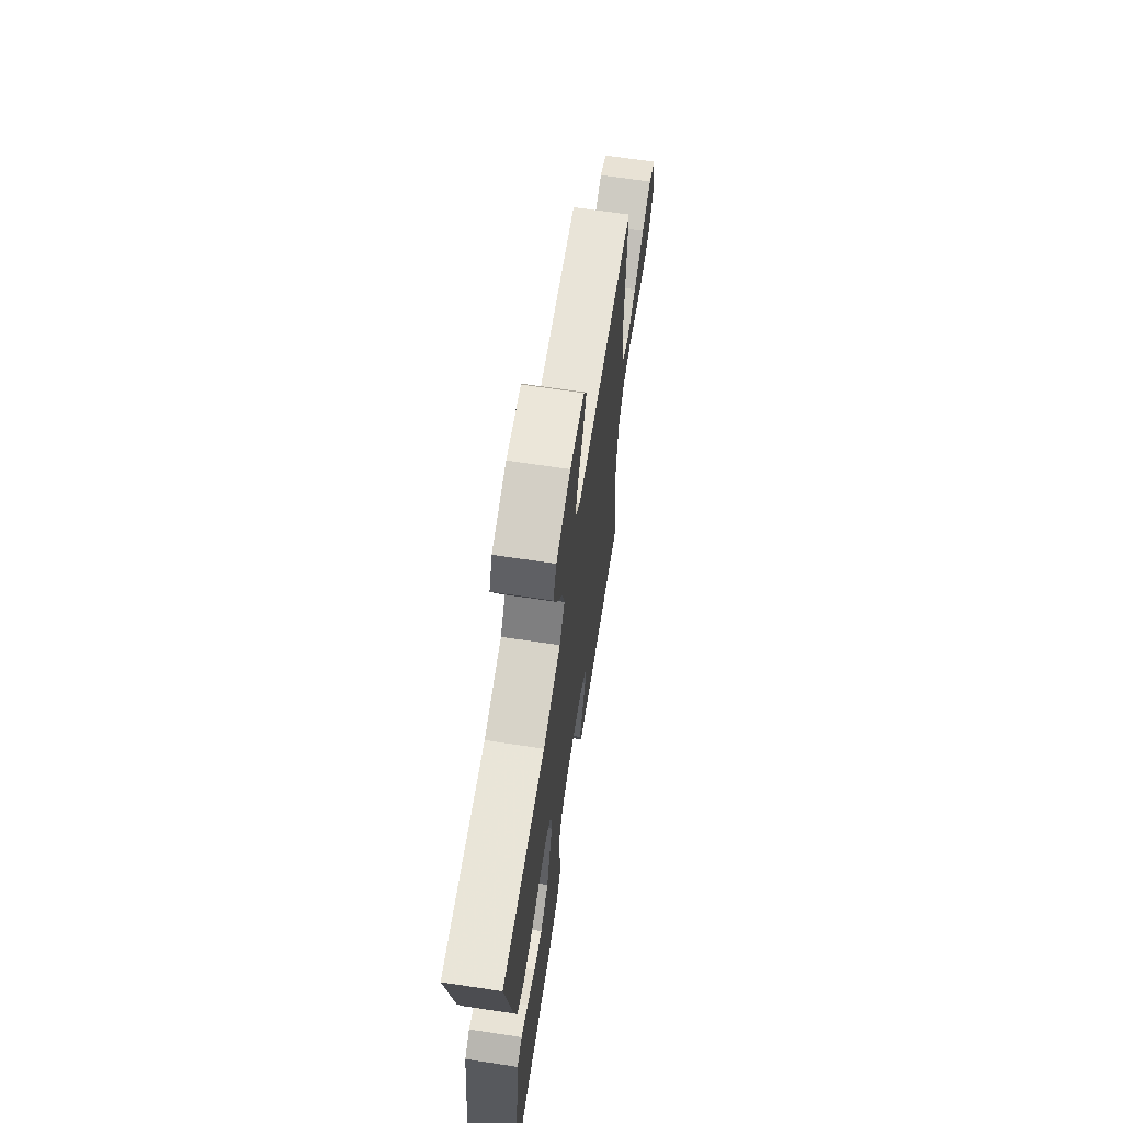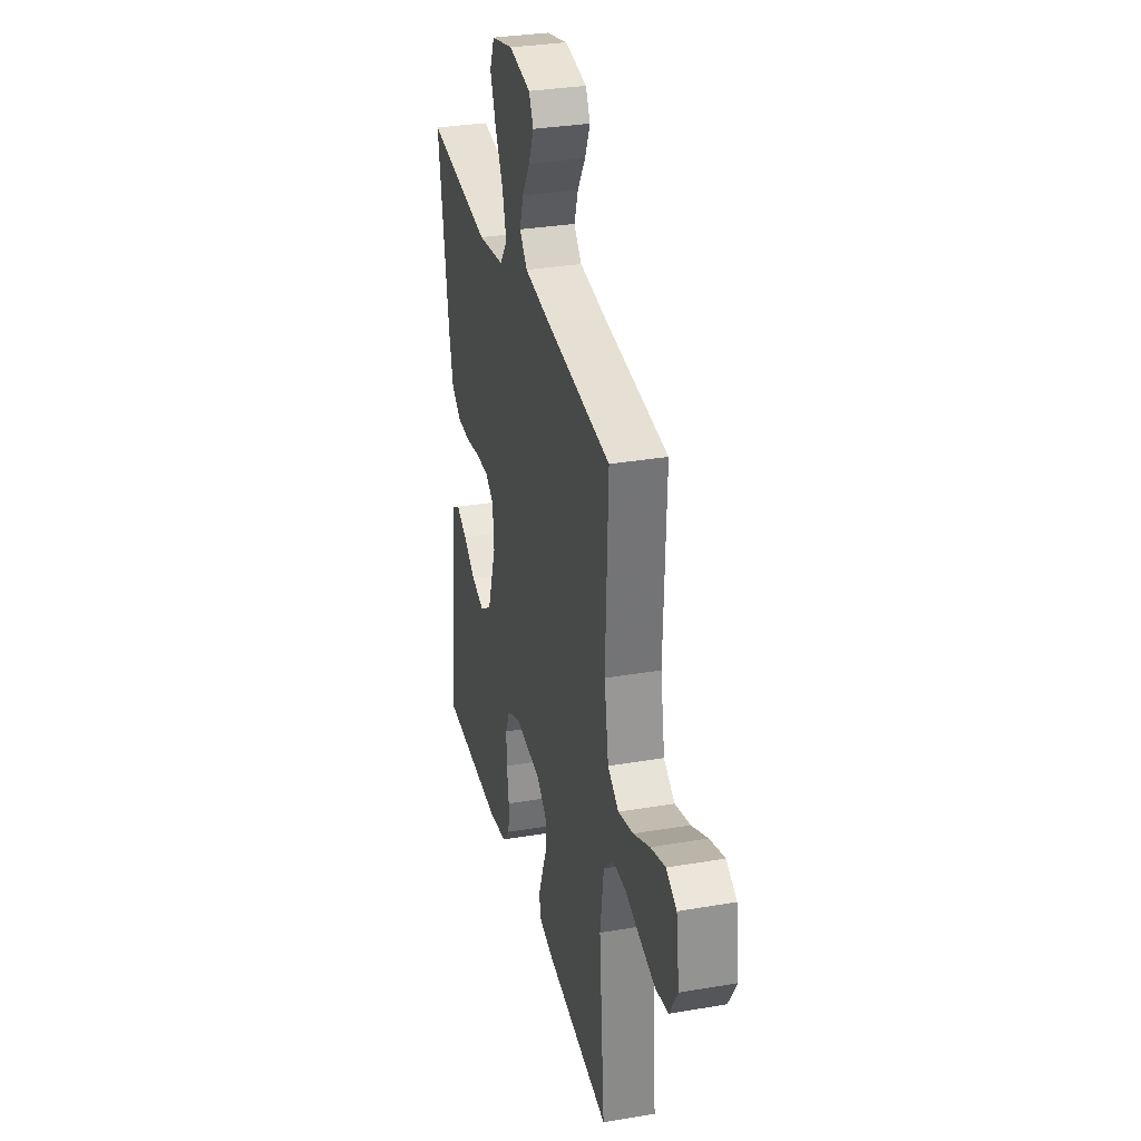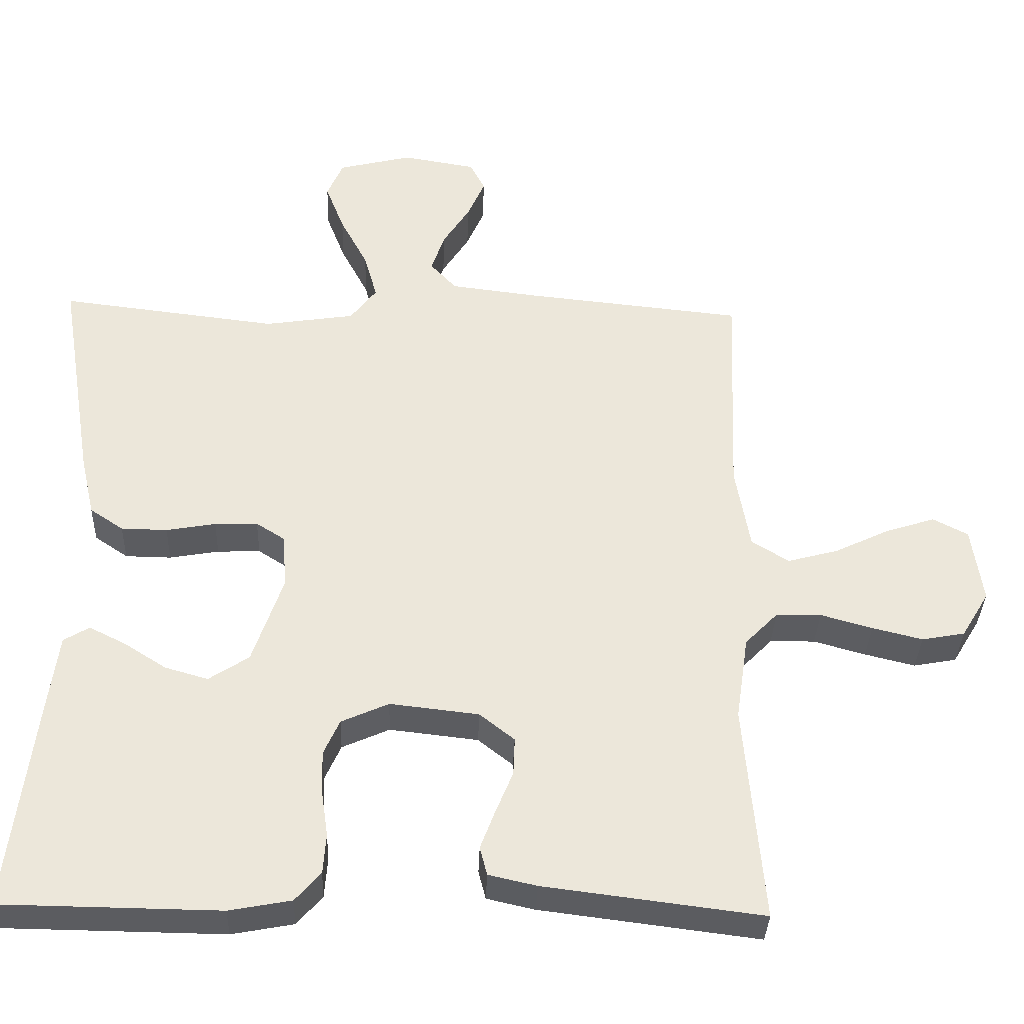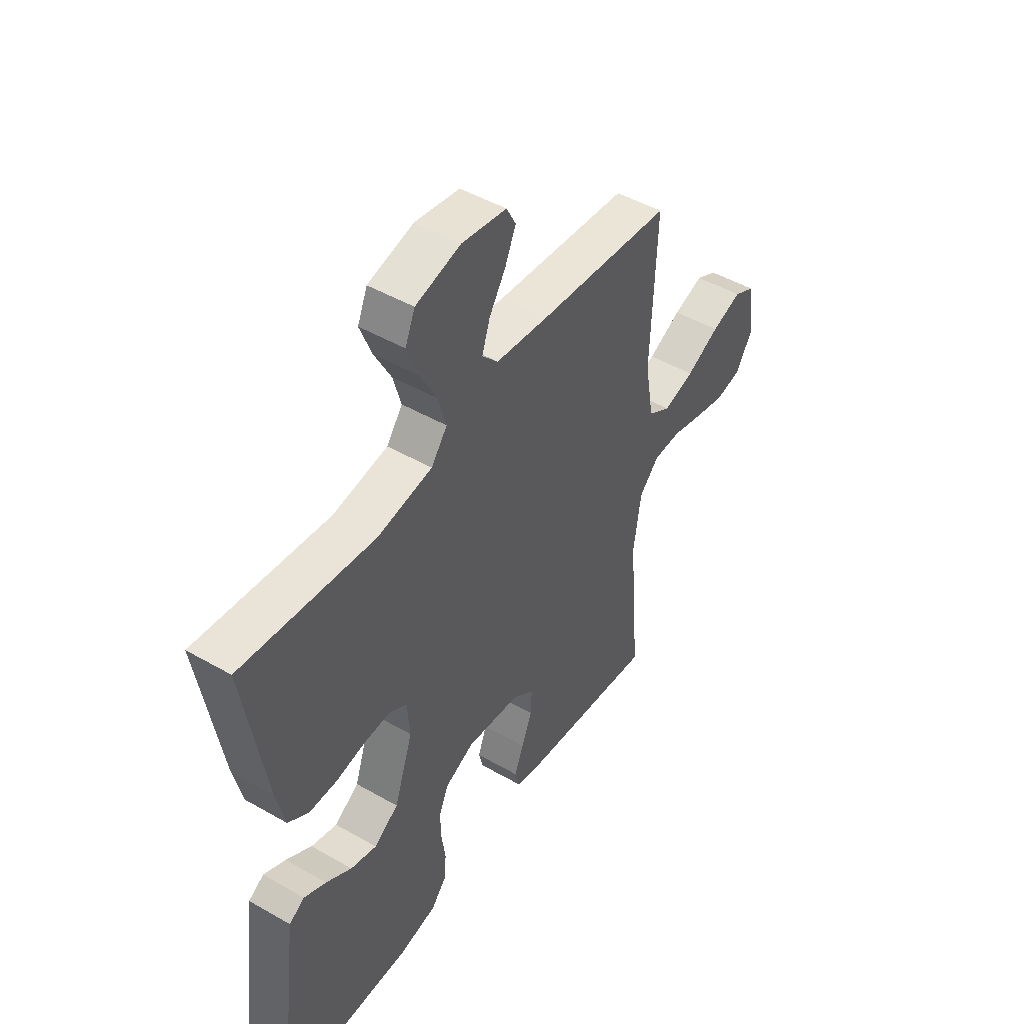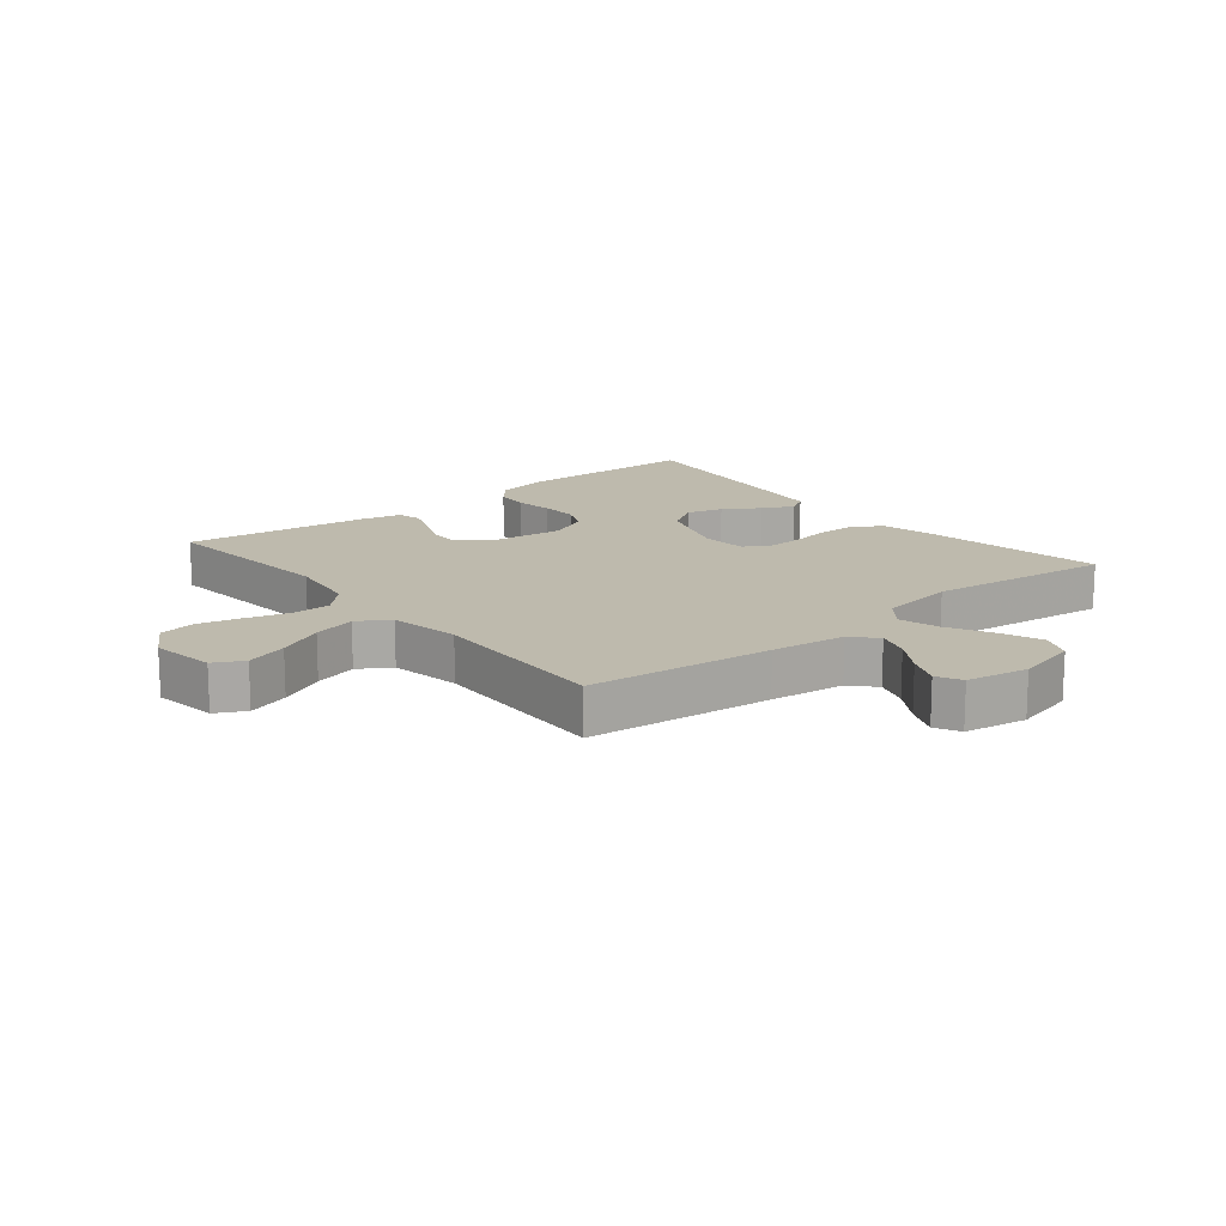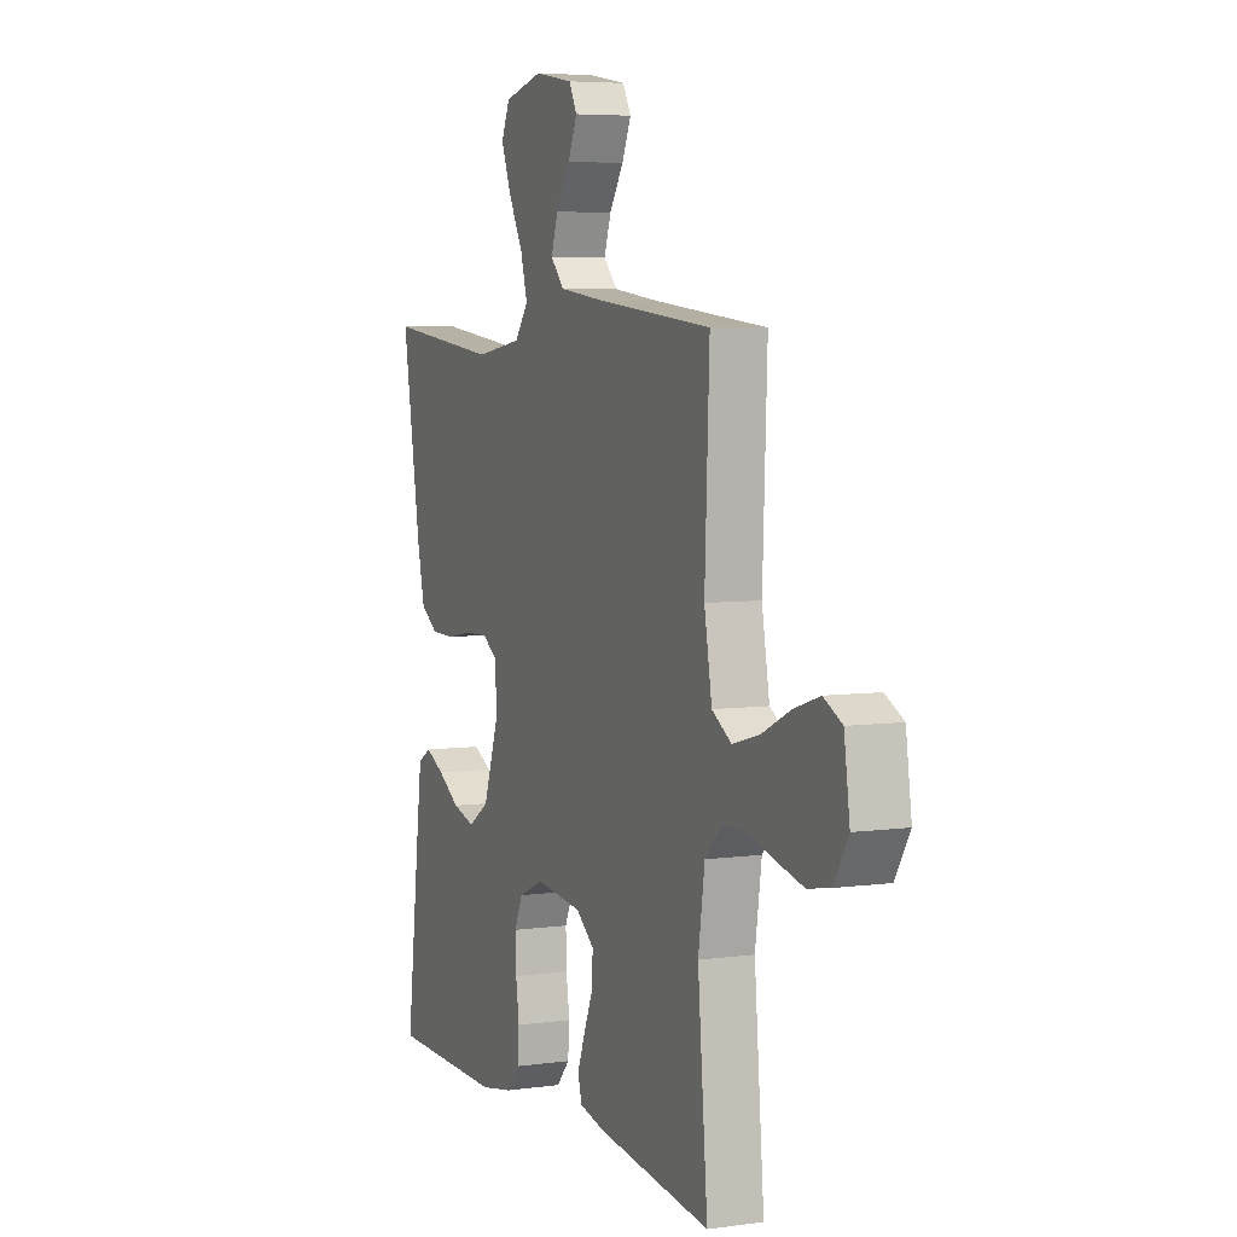
<metadata>
{"format":"obj","ext":"obj","renderer":"f3d","projection":"perspective","resolution":1024,"background":"white","views":[{"elev":67.0,"azim":98.6,"up":"+Z"},{"elev":31.8,"azim":-103.5,"up":"+Z"},{"elev":-34.9,"azim":178.0,"up":"+Z"},{"elev":47.6,"azim":122.9,"up":"+Z"},{"elev":15.4,"azim":-39.2,"up":"+Y"},{"elev":5.6,"azim":-113.2,"up":"+Z"}]}
</metadata>
<code>
v -0.5 0.07 -0.5
v -0.474 0.07 -0.2
v -0.491 0.07 -0.084
v -0.536 0.07 -0.038
v -0.598 0.07 -0.037
v -0.669 0.07 -0.057
v -0.738 0.07 -0.074
v -0.797 0.07 -0.063
v -0.835 0.07 0
v -0.82 0.07 0.105
v -0.772 0.07 0.13
v -0.704 0.07 0.108
v -0.629 0.07 0.072
v -0.559 0.07 0.053
v -0.508 0.07 0.085
v -0.488 0.07 0.2
v -0.5 0.07 0.5
v -0.2 0.07 0.531
v -0.079 0.07 0.546
v -0.043 0.07 0.585
v -0.061 0.07 0.639
v -0.098 0.07 0.697
v -0.122 0.07 0.752
v -0.101 0.07 0.792
v 0 0.07 0.809
v 0.101 0.07 0.784
v 0.123 0.07 0.733
v 0.097 0.07 0.666
v 0.059 0.07 0.594
v 0.041 0.07 0.53
v 0.077 0.07 0.483
v 0.2 0.07 0.464
v 0.5 0.07 0.5
v 0.451 0.07 0.2
v 0.432 0.07 0.117
v 0.386 0.07 0.086
v 0.323 0.07 0.085
v 0.255 0.07 0.097
v 0.196 0.07 0.099
v 0.157 0.07 0.074
v 0.151 0.07 0
v 0.193 0.07 -0.123
v 0.248 0.07 -0.159
v 0.307 0.07 -0.142
v 0.365 0.07 -0.105
v 0.415 0.07 -0.08
v 0.45 0.07 -0.101
v 0.463 0.07 -0.2
v 0.5 0.07 -0.5
v 0.2 0.07 -0.504
v 0.115 0.07 -0.488
v 0.08 0.07 -0.448
v 0.076 0.07 -0.393
v 0.085 0.07 -0.331
v 0.087 0.07 -0.271
v 0.065 0.07 -0.222
v 0 0.07 -0.193
v -0.122 0.07 -0.207
v -0.17 0.07 -0.245
v -0.168 0.07 -0.297
v -0.144 0.07 -0.355
v -0.124 0.07 -0.408
v -0.134 0.07 -0.447
v -0.2 0.07 -0.462
v -0.5 0 -0.5
v -0.474 0 -0.2
v -0.491 0 -0.084
v -0.536 0 -0.038
v -0.598 0 -0.037
v -0.669 0 -0.057
v -0.738 0 -0.074
v -0.797 0 -0.063
v -0.835 0 0
v -0.82 0 0.105
v -0.772 0 0.13
v -0.704 0 0.108
v -0.629 0 0.072
v -0.559 0 0.053
v -0.508 0 0.085
v -0.488 0 0.2
v -0.5 0 0.5
v -0.2 0 0.531
v -0.079 0 0.546
v -0.043 0 0.585
v -0.061 0 0.639
v -0.098 0 0.697
v -0.122 0 0.752
v -0.101 0 0.792
v 0 0 0.809
v 0.101 0 0.784
v 0.123 0 0.733
v 0.097 0 0.666
v 0.059 0 0.594
v 0.041 0 0.53
v 0.077 0 0.483
v 0.2 0 0.464
v 0.5 0 0.5
v 0.451 0 0.2
v 0.432 0 0.117
v 0.386 0 0.086
v 0.323 0 0.085
v 0.255 0 0.097
v 0.196 0 0.099
v 0.157 0 0.074
v 0.151 0 0
v 0.193 0 -0.123
v 0.248 0 -0.159
v 0.307 0 -0.142
v 0.365 0 -0.105
v 0.415 0 -0.08
v 0.45 0 -0.101
v 0.463 0 -0.2
v 0.5 0 -0.5
v 0.2 0 -0.504
v 0.115 0 -0.488
v 0.08 0 -0.448
v 0.076 0 -0.393
v 0.085 0 -0.331
v 0.087 0 -0.271
v 0.065 0 -0.222
v 0 0 -0.193
v -0.122 0 -0.207
v -0.17 0 -0.245
v -0.168 0 -0.297
v -0.144 0 -0.355
v -0.124 0 -0.408
v -0.134 0 -0.447
v -0.2 0 -0.462
f 64 1 2
f 63 64 2
f 62 63 2
f 61 62 2
f 60 61 2
f 59 60 2 3
f 58 59 3 4
f 57 58 4
f 52 53 54
f 51 52 54
f 50 51 54
f 49 50 54
f 48 49 54
f 47 48 54
f 46 47 54
f 45 46 54
f 44 45 54
f 43 44 54 55
f 42 43 55 56
f 36 37 38
f 35 36 38
f 34 35 38
f 33 34 38
f 32 33 38
f 31 32 38 39
f 30 31 39 40
f 27 28 29
f 26 27 29
f 25 26 29
f 24 25 29
f 23 24 29
f 22 23 29
f 21 22 29
f 20 21 29 30
f 30 40 41
f 20 30 41
f 19 20 41
f 16 17 18
f 42 56 57
f 41 42 57
f 19 41 57
f 18 19 57
f 16 18 57
f 15 16 57
f 11 12 13
f 10 11 13
f 9 10 13
f 8 9 13
f 7 8 13
f 6 7 13
f 5 6 13
f 14 15 57 4
f 4 5 13 14
f 66 65 128
f 66 128 127
f 66 127 126
f 66 126 125
f 66 125 124
f 67 66 124 123
f 68 67 123 122
f 68 122 121
f 118 117 116
f 118 116 115
f 118 115 114
f 118 114 113
f 118 113 112
f 118 112 111
f 118 111 110
f 118 110 109
f 118 109 108
f 119 118 108 107
f 120 119 107 106
f 102 101 100
f 102 100 99
f 102 99 98
f 102 98 97
f 102 97 96
f 103 102 96 95
f 104 103 95 94
f 93 92 91
f 93 91 90
f 93 90 89
f 93 89 88
f 93 88 87
f 93 87 86
f 93 86 85
f 94 93 85 84
f 105 104 94
f 105 94 84
f 105 84 83
f 82 81 80
f 121 120 106
f 121 106 105
f 121 105 83
f 121 83 82
f 121 82 80
f 121 80 79
f 77 76 75
f 77 75 74
f 77 74 73
f 77 73 72
f 77 72 71
f 77 71 70
f 77 70 69
f 68 121 79 78
f 78 77 69 68
f 1 65 66 2
f 2 66 67 3
f 3 67 68 4
f 4 68 69 5
f 5 69 70 6
f 6 70 71 7
f 7 71 72 8
f 8 72 73 9
f 9 73 74 10
f 10 74 75 11
f 11 75 76 12
f 12 76 77 13
f 13 77 78 14
f 14 78 79 15
f 15 79 80 16
f 16 80 81 17
f 17 81 82 18
f 18 82 83 19
f 19 83 84 20
f 20 84 85 21
f 21 85 86 22
f 22 86 87 23
f 23 87 88 24
f 24 88 89 25
f 25 89 90 26
f 26 90 91 27
f 27 91 92 28
f 28 92 93 29
f 29 93 94 30
f 30 94 95 31
f 31 95 96 32
f 32 96 97 33
f 33 97 98 34
f 34 98 99 35
f 35 99 100 36
f 36 100 101 37
f 37 101 102 38
f 38 102 103 39
f 39 103 104 40
f 40 104 105 41
f 41 105 106 42
f 42 106 107 43
f 43 107 108 44
f 44 108 109 45
f 45 109 110 46
f 46 110 111 47
f 47 111 112 48
f 48 112 113 49
f 49 113 114 50
f 50 114 115 51
f 51 115 116 52
f 52 116 117 53
f 53 117 118 54
f 54 118 119 55
f 55 119 120 56
f 56 120 121 57
f 57 121 122 58
f 58 122 123 59
f 59 123 124 60
f 60 124 125 61
f 61 125 126 62
f 62 126 127 63
f 63 127 128 64
f 64 128 65 1

</code>
